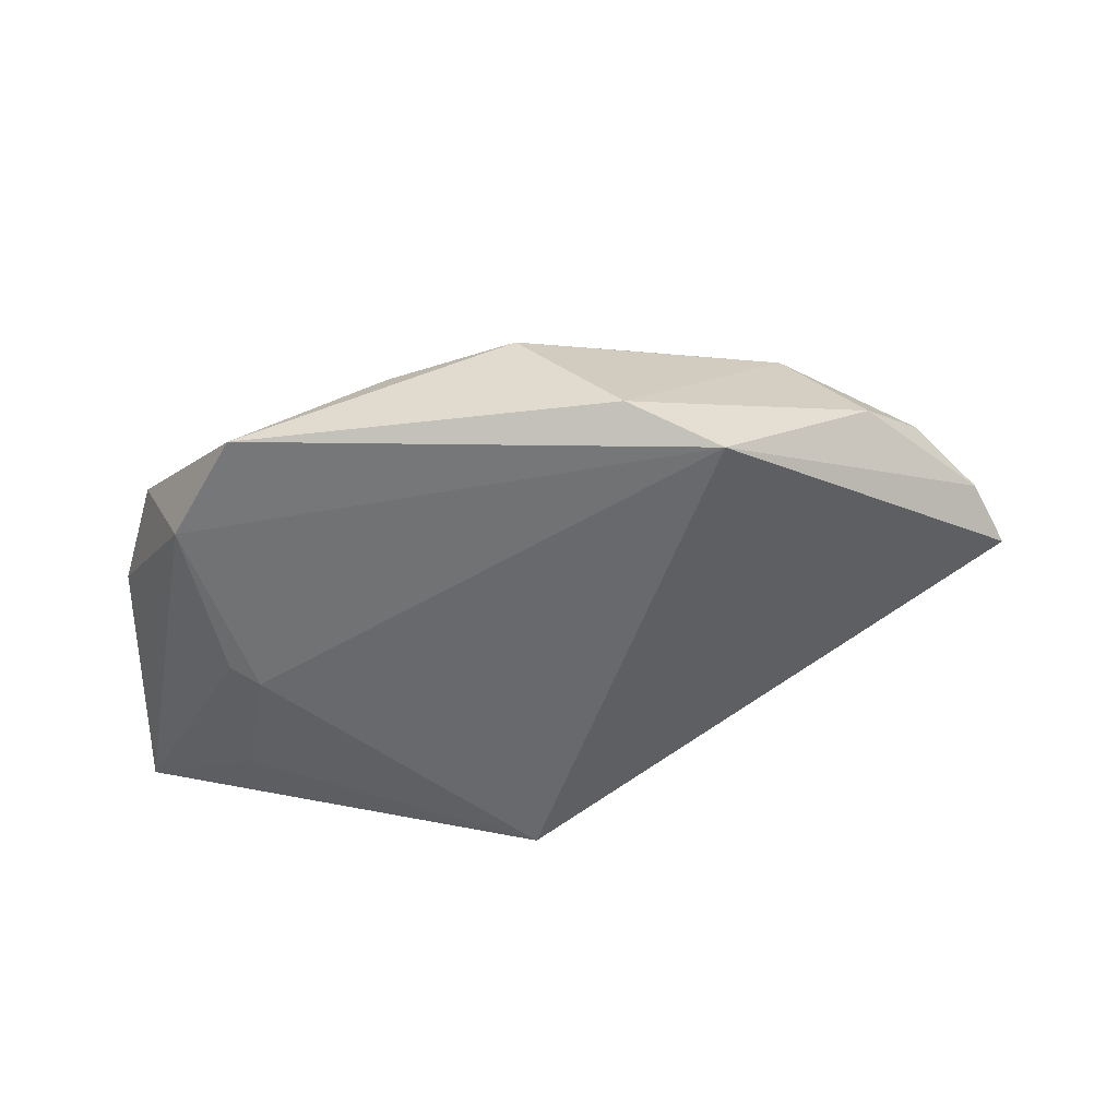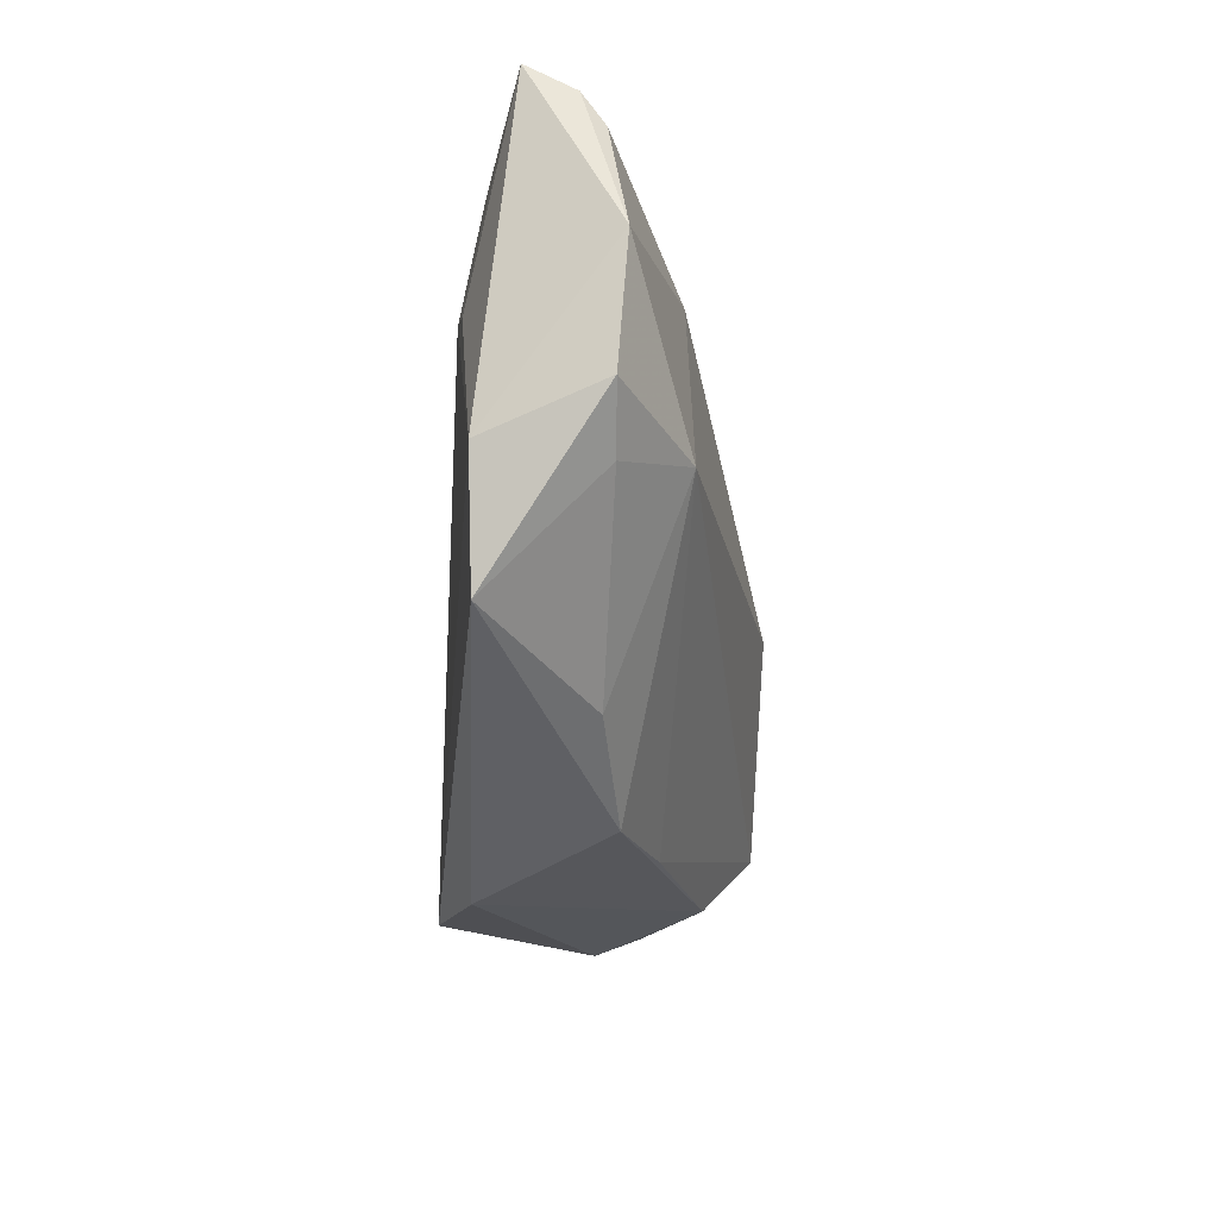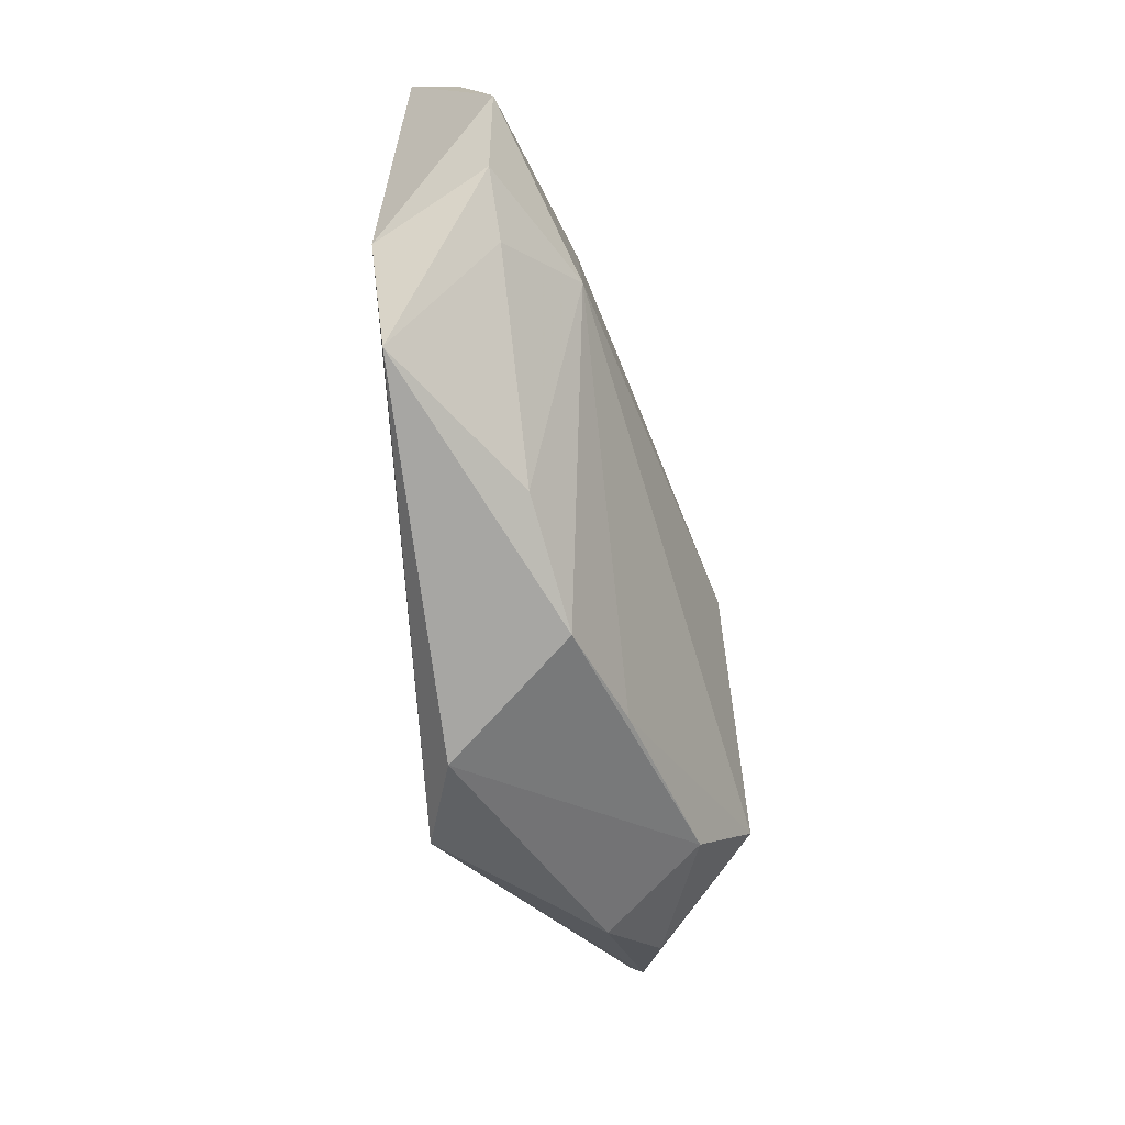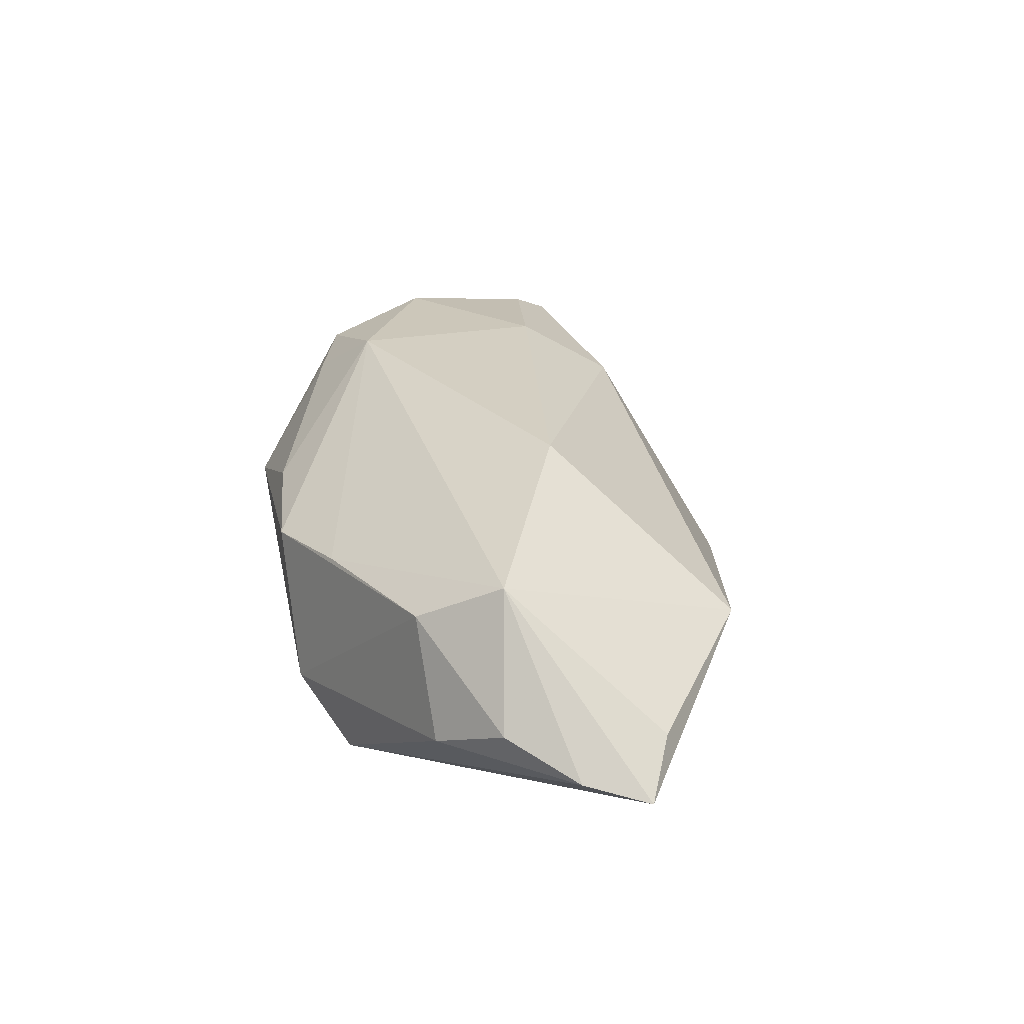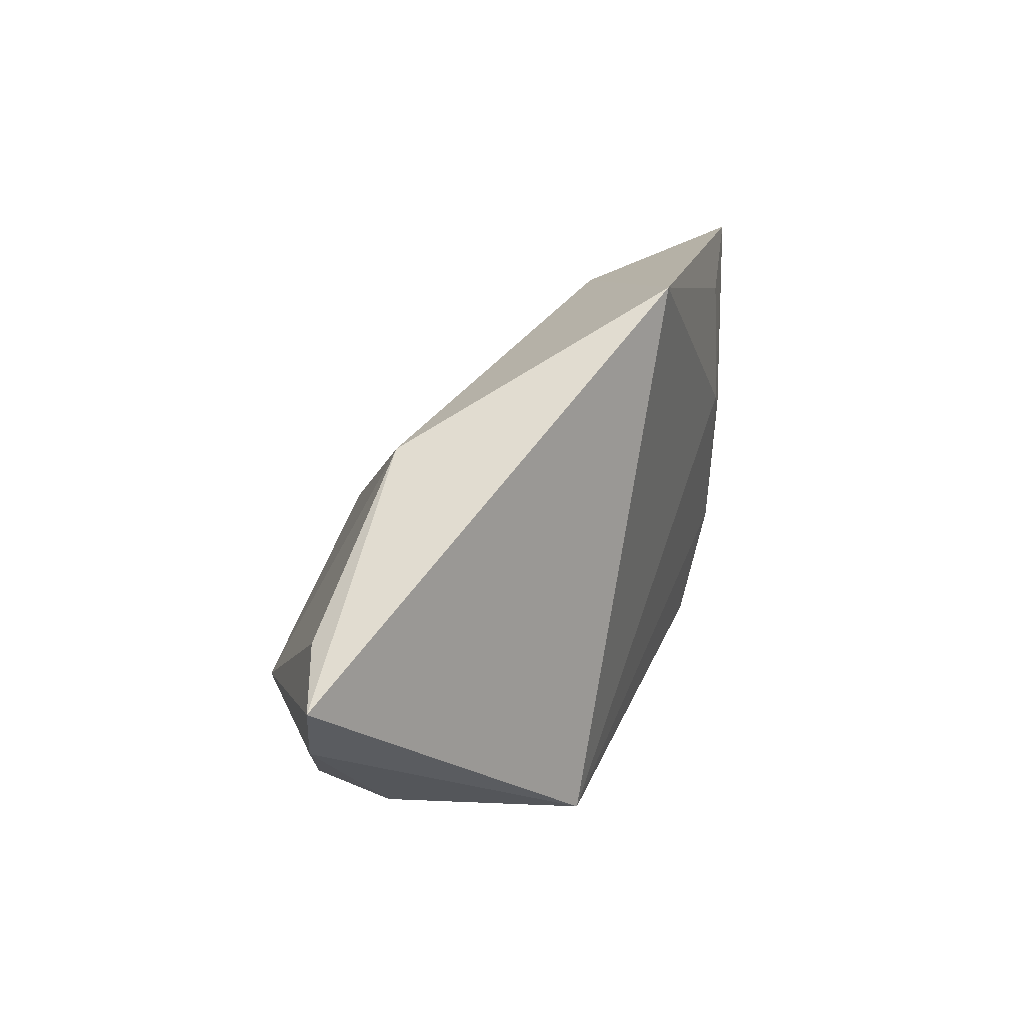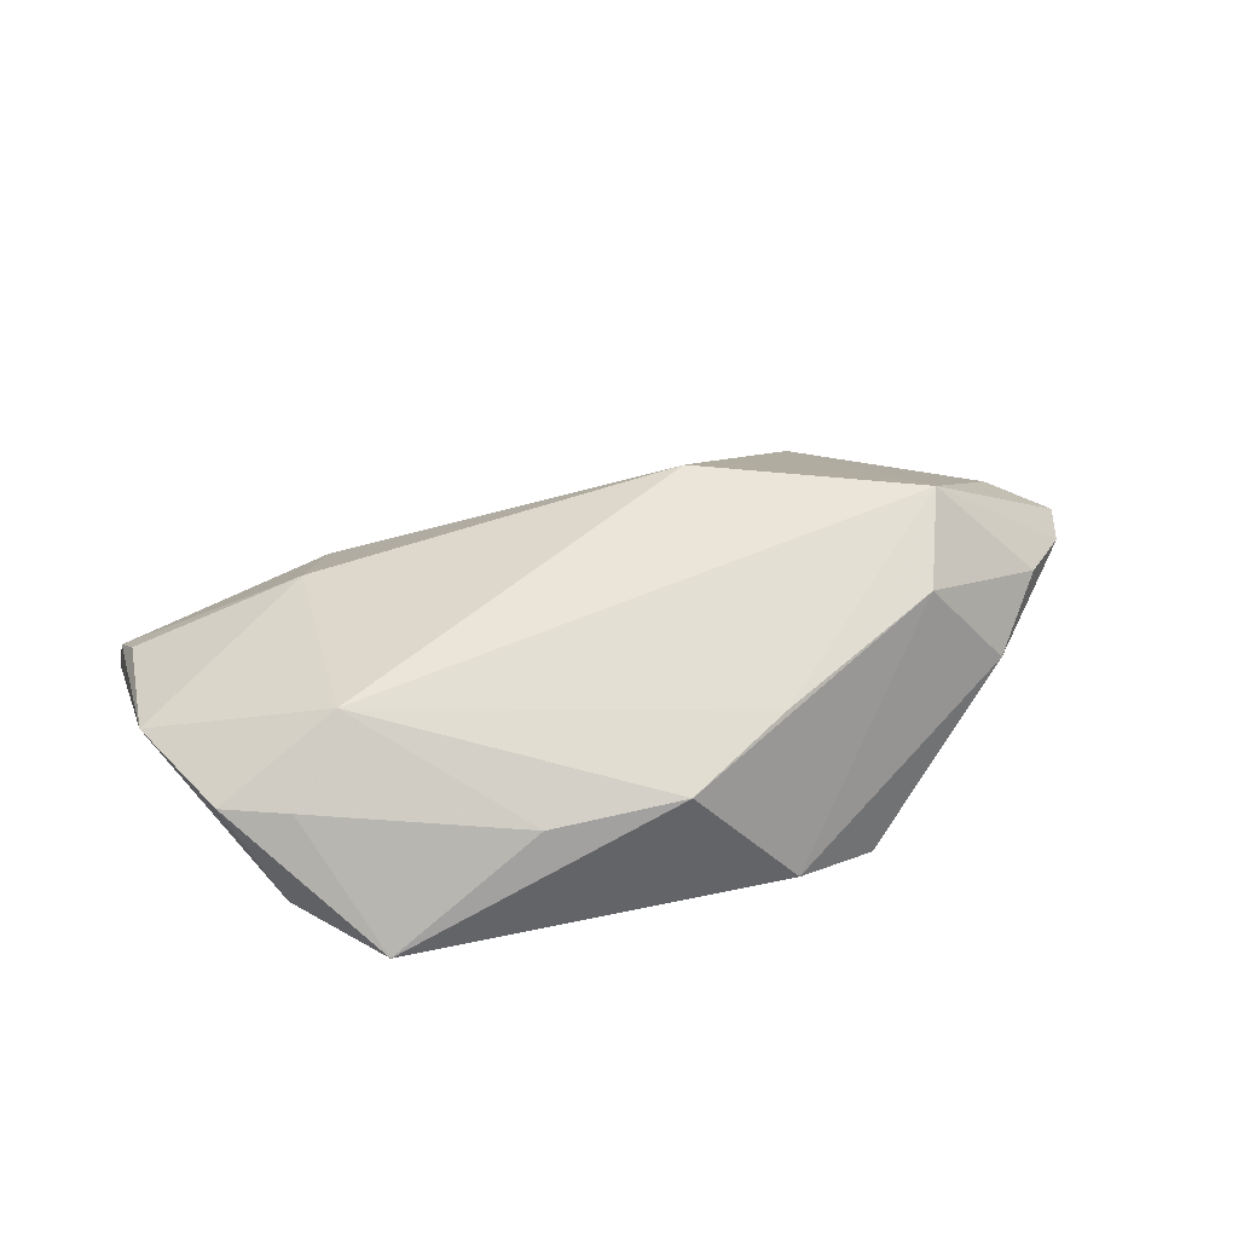
<metadata>
{"format":"obj","ext":"obj","renderer":"f3d","projection":"perspective","resolution":1024,"background":"white","views":[{"elev":-52.3,"azim":7.4,"up":"+Z"},{"elev":-43.9,"azim":-91.8,"up":"+Y"},{"elev":-74.1,"azim":-81.9,"up":"+Y"},{"elev":40.2,"azim":78.1,"up":"+Z"},{"elev":30.3,"azim":112.1,"up":"+Y"},{"elev":39.1,"azim":-15.8,"up":"+Z"}]}
</metadata>
<code>
v -0.03363 -0.03226 -0.01137
v -0.04338 -0.01948 -0.01203
v -0.0293 0.02514 0.00402
v -0.01463 -0.03029 0.002162
v 0.05656 0.01217 0.007718
v 0.04715 -0.01689 0.002964
v -0.05002 -0.01692 0.002478
v 0.06492 0.008223 0.004324
v 0.02781 -0.02674 -0.01611
v -0.03422 0.0129 0.01068
v -0.04167 -0.02035 0.002693
v -0.03463 -0.01344 0.01124
v 0.01611 -0.03226 -0.01186
v -0.05602 0.01626 0.001363
v -0.04257 0.02105 -0.01179
v 0.0541 -0.009046 0.009185
v 0.01554 -0.0262 0.009625
v 0.01281 0.00622 0.02287
v 0.002364 -0.03226 0.004641
v 0.04083 -0.006278 0.02283
v -0.05789 0.02483 -0.008041
v -0.05687 -0.001919 0.003543
v 0.03429 0.02776 0.006429
v 0.06151 -0.0004012 0.006188
v -0.05723 0.02093 -0.001654
v -0.04099 0.002287 -0.01361
v -0.03738 0.005149 -0.01428
v -0.004224 0.03757 -0.01611
v 0.03661 -0.0174 0.01606
f 9 28 8
f 13 1 9
f 12 18 10
f 20 18 12
f 12 10 22
f 2 22 21
f 2 9 1
f 3 28 21
f 3 10 18
f 13 9 6
f 5 20 8
f 19 1 13
f 12 22 7
f 7 2 1
f 22 2 7
f 14 22 10
f 28 9 27
f 9 2 27
f 23 3 18
f 18 20 23
f 20 5 23
f 28 3 23
f 23 5 8
f 8 28 23
f 13 6 29
f 29 19 13
f 29 16 20
f 6 16 29
f 12 7 11
f 11 7 1
f 10 3 25
f 25 14 10
f 25 3 21
f 21 22 25
f 22 14 25
f 21 28 15
f 15 27 21
f 28 27 15
f 26 2 21
f 21 27 26
f 26 27 2
f 8 20 24
f 20 16 24
f 24 16 6
f 24 9 8
f 24 6 9
f 17 29 20
f 19 29 17
f 17 20 12
f 12 19 17
f 1 19 4
f 4 11 1
f 4 19 12
f 12 11 4

</code>
